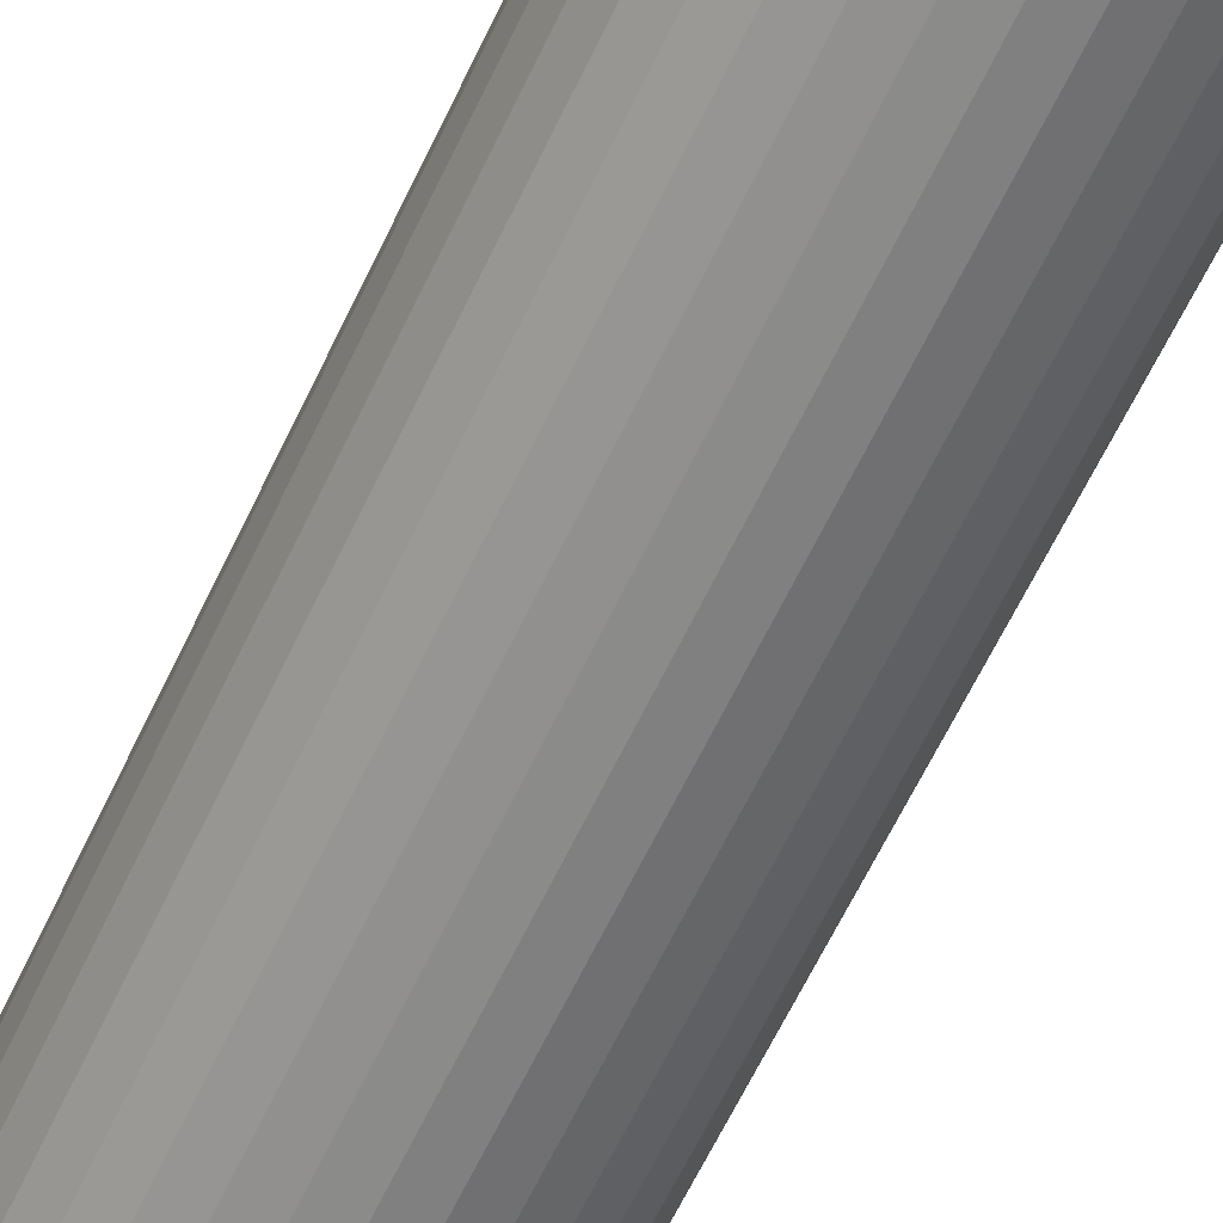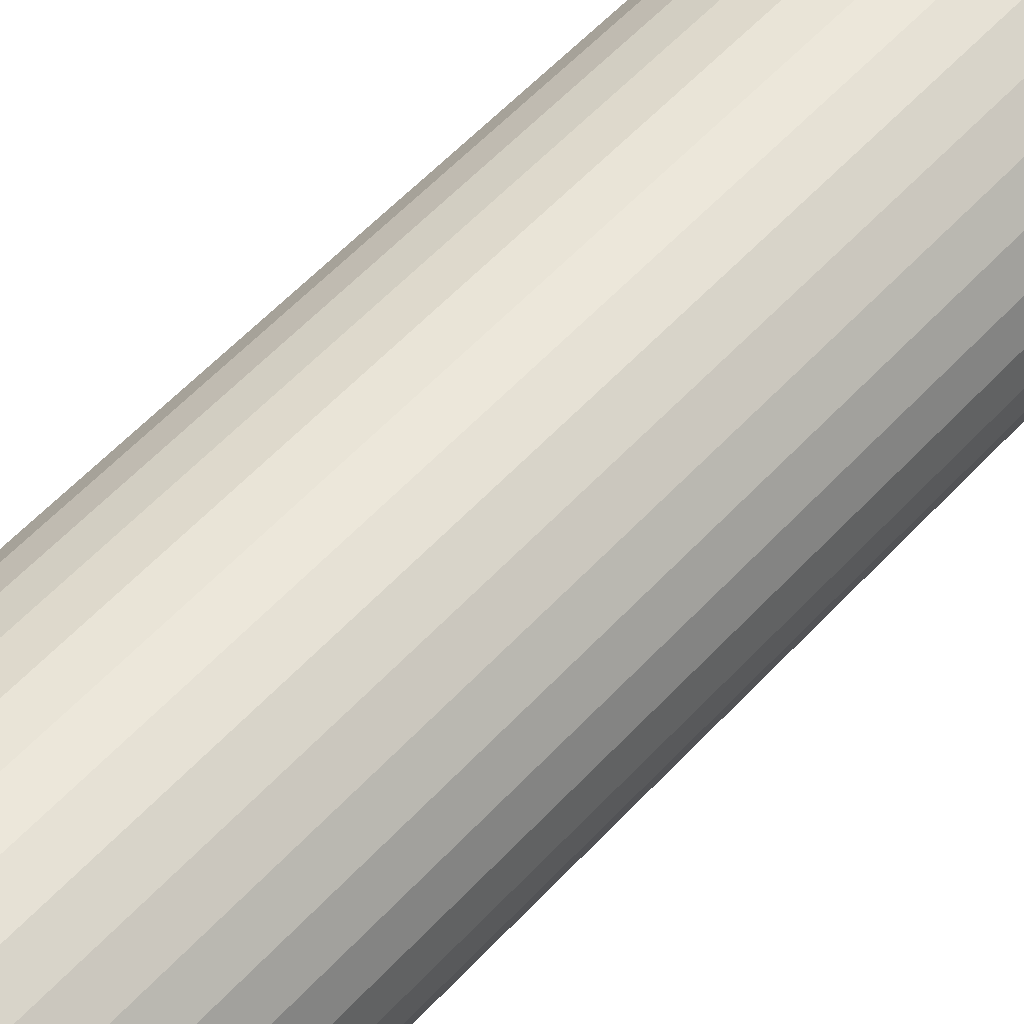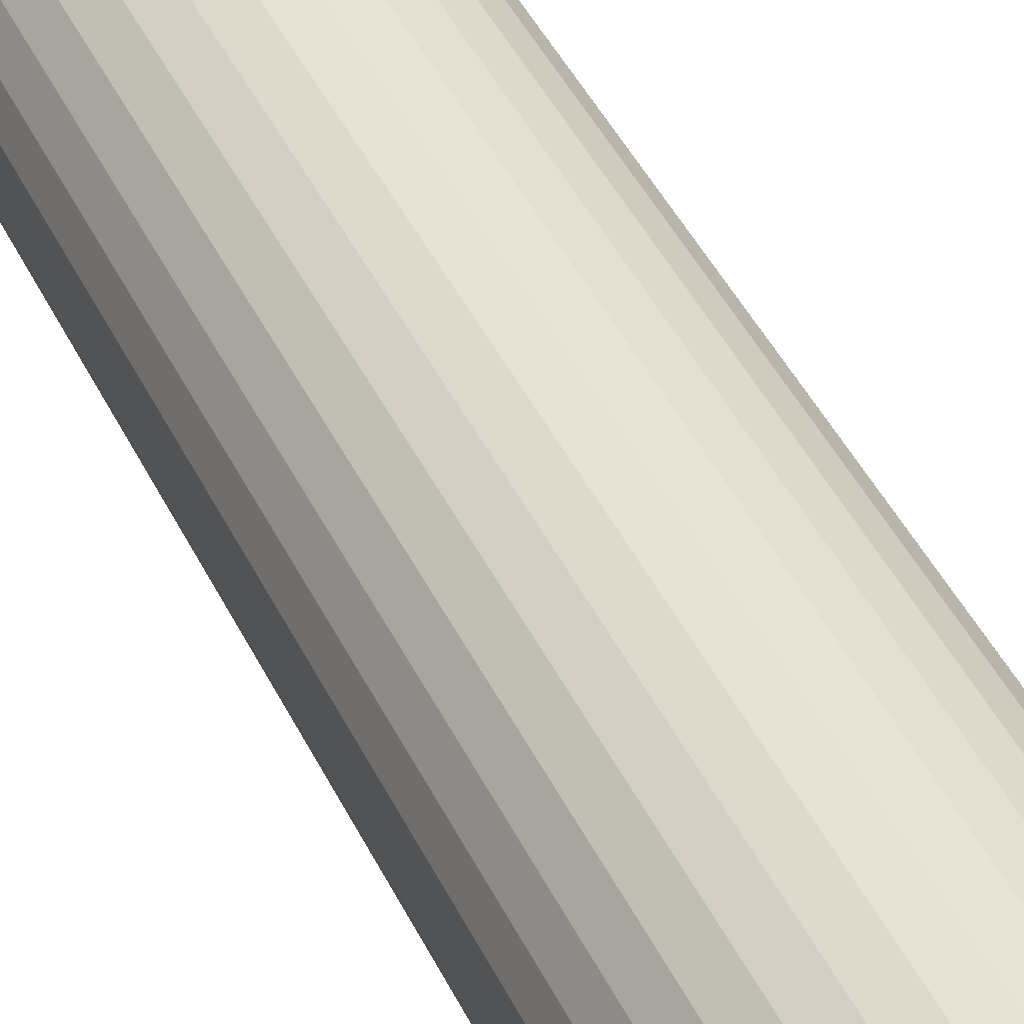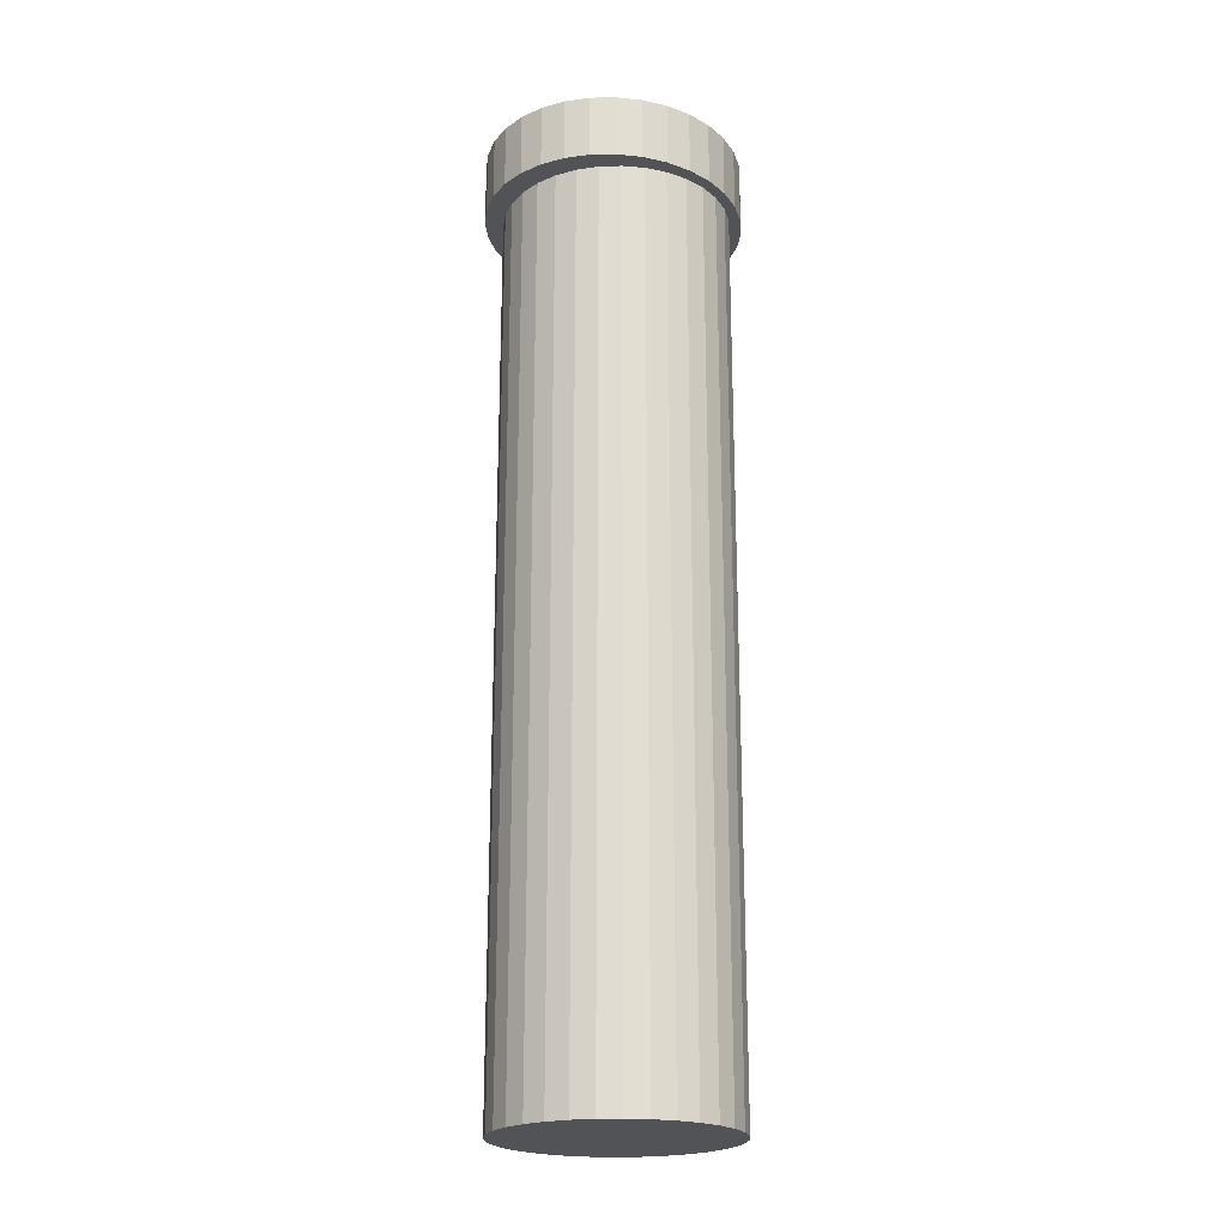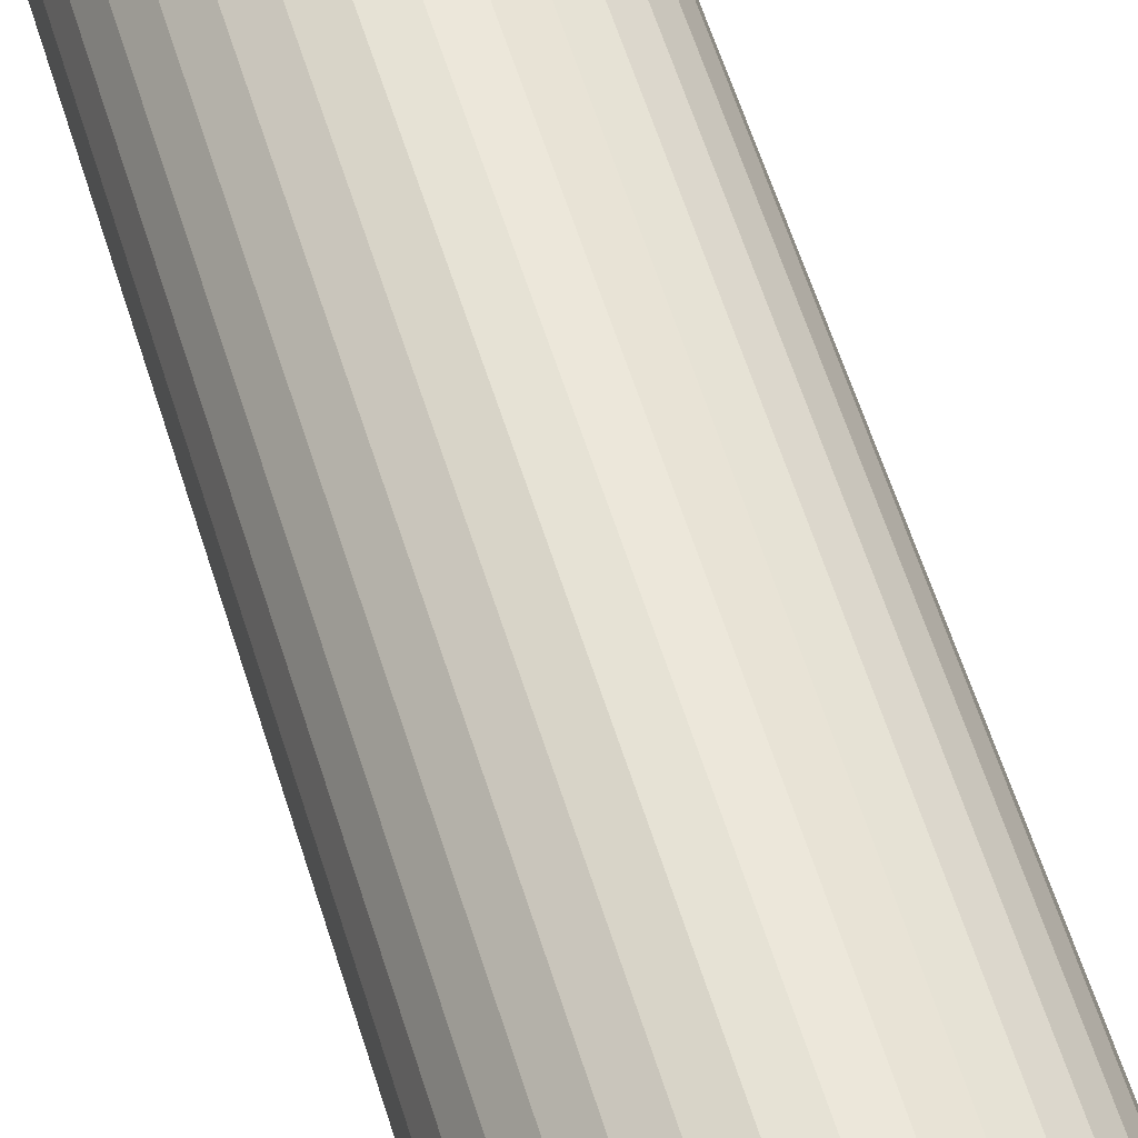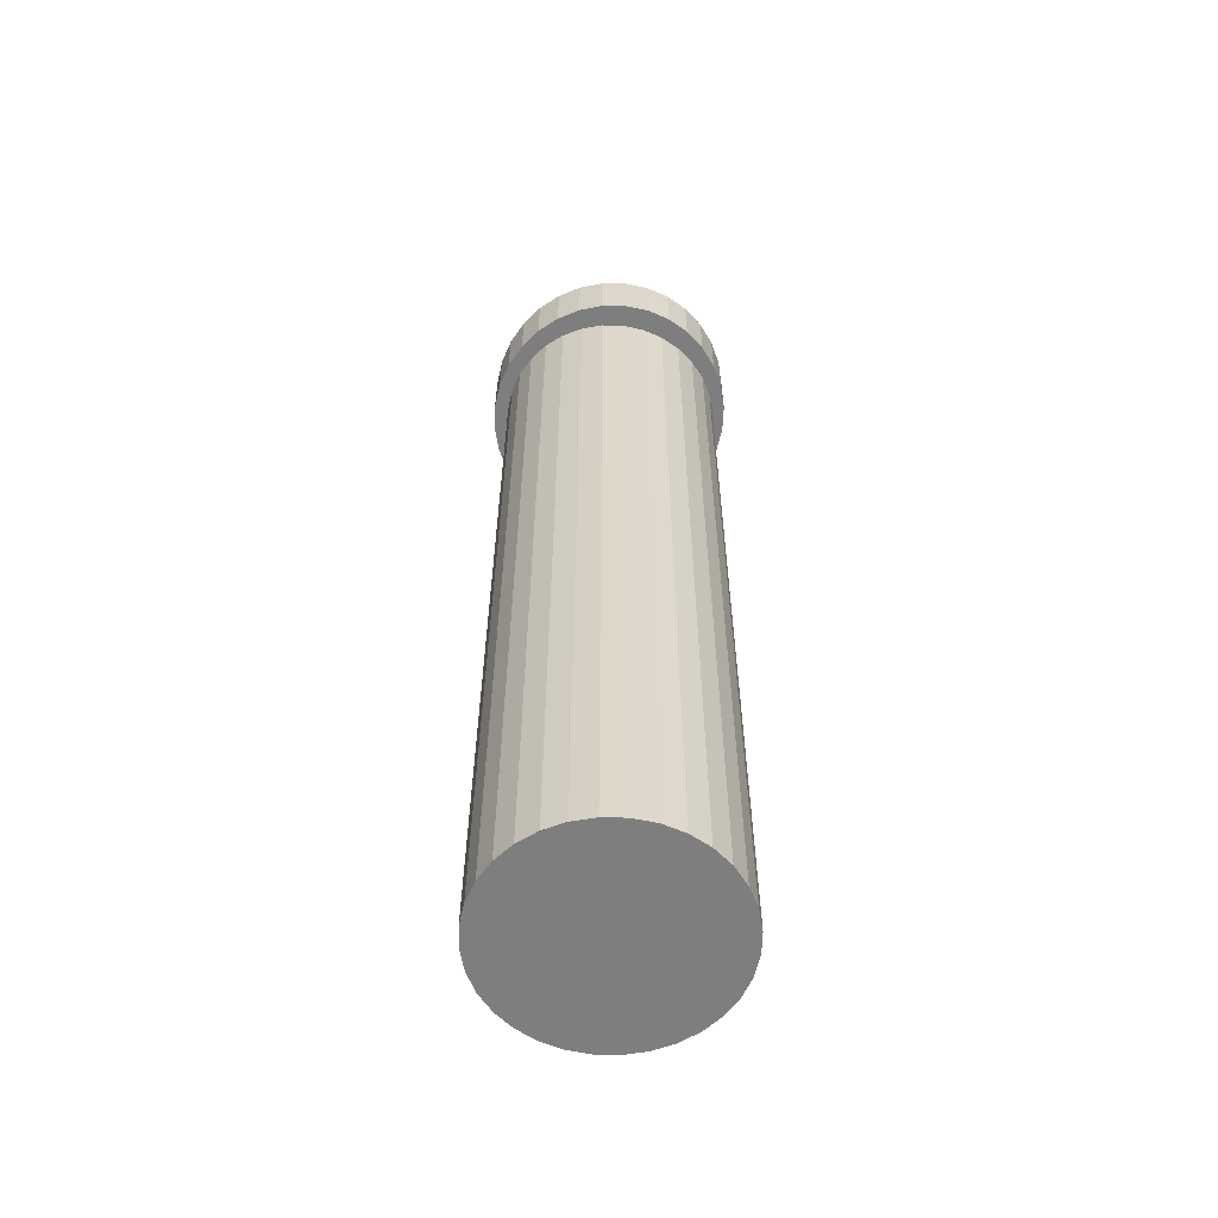
<metadata>
{"format":"obj","ext":"obj","renderer":"f3d","projection":"perspective","resolution":1024,"background":"white","views":[{"elev":-62.1,"azim":154.9,"up":"+Z"},{"elev":52.6,"azim":-139.5,"up":"+Z"},{"elev":43.2,"azim":-24.2,"up":"+Z"},{"elev":-21.9,"azim":-58.9,"up":"+Y"},{"elev":58.1,"azim":163.0,"up":"+Z"},{"elev":-59.4,"azim":-108.2,"up":"+Y"}]}
</metadata>
<code>
o Cylinder
v 0 -2.606 -1
v 0 5.857 -1
v 0.1951 -2.606 -0.9808
v 0.1951 5.857 -0.9808
v 0.3827 -2.606 -0.9239
v 0.3827 5.857 -0.9239
v 0.5556 -2.606 -0.8315
v 0.5556 5.857 -0.8315
v 0.7071 -2.606 -0.7071
v 0.7071 5.857 -0.7071
v 0.8315 -2.606 -0.5556
v 0.8315 5.857 -0.5556
v 0.9239 -2.606 -0.3827
v 0.9239 5.857 -0.3827
v 0.9808 -2.606 -0.1951
v 0.9808 5.857 -0.1951
v 1 -2.606 0
v 1 5.857 0
v 0.9808 -2.606 0.1951
v 0.9808 5.857 0.1951
v 0.9239 -2.606 0.3827
v 0.9239 5.857 0.3827
v 0.8315 -2.606 0.5556
v 0.8315 5.857 0.5556
v 0.7071 -2.606 0.7071
v 0.7071 5.857 0.7071
v 0.5556 -2.606 0.8315
v 0.5556 5.857 0.8315
v 0.3827 -2.606 0.9239
v 0.3827 5.857 0.9239
v 0.1951 -2.606 0.9808
v 0.1951 5.857 0.9808
v 0 -2.606 1
v 0 5.857 1
v -0.1951 -2.606 0.9808
v -0.1951 5.857 0.9808
v -0.3827 -2.606 0.9239
v -0.3827 5.857 0.9239
v -0.5556 -2.606 0.8315
v -0.5556 5.857 0.8315
v -0.7071 -2.606 0.7071
v -0.7071 5.857 0.7071
v -0.8315 -2.606 0.5556
v -0.8315 5.857 0.5556
v -0.9239 -2.606 0.3827
v -0.9239 5.857 0.3827
v -0.9808 -2.606 0.1951
v -0.9808 5.857 0.1951
v -1 -2.606 0
v -1 5.857 0
v -0.9808 -2.606 -0.1951
v -0.9808 5.857 -0.1951
v -0.9239 -2.606 -0.3827
v -0.9239 5.857 -0.3827
v -0.8315 -2.606 -0.5556
v -0.8315 5.857 -0.5556
v -0.7071 -2.606 -0.7071
v -0.7071 5.857 -0.7071
v -0.5556 -2.606 -0.8315
v -0.5556 5.857 -0.8315
v -0.3827 -2.606 -0.9239
v -0.3827 5.857 -0.9239
v -0.1951 -2.606 -0.9808
v -0.1951 5.857 -0.9808
v 0 5.29 -1
v 0.1951 5.29 -0.9808
v 0.3827 5.29 -0.9239
v 0.5556 5.29 -0.8315
v 0.7071 5.29 -0.7071
v 0.8315 5.29 -0.5556
v 0.9239 5.29 -0.3827
v 0.9808 5.29 -0.1951
v 1 5.29 0
v 0.9808 5.29 0.1951
v 0.9239 5.29 0.3827
v 0.8315 5.29 0.5556
v 0.7071 5.29 0.7071
v 0.5556 5.29 0.8315
v 0.3827 5.29 0.9239
v 0.1951 5.29 0.9808
v 0 5.29 1
v -0.1951 5.29 0.9808
v -0.3827 5.29 0.9239
v -0.5556 5.29 0.8315
v -0.7071 5.29 0.7071
v -0.8315 5.29 0.5556
v -0.9239 5.29 0.3827
v -0.9808 5.29 0.1951
v -1 5.29 0
v -0.9808 5.29 -0.1951
v -0.9239 5.29 -0.3827
v -0.8315 5.29 -0.5556
v -0.7071 5.29 -0.7071
v -0.5556 5.29 -0.8315
v -0.3827 5.29 -0.9239
v -0.1951 5.29 -0.9808
v 0.9239 5.857 -0.3827
v 0.8315 5.857 -0.5556
v 0.9808 5.857 -0.1951
v 1 5.857 0
v 0.8315 5.29 -0.5556
v 0.9239 5.29 -0.3827
v 0.9808 5.29 -0.1951
v 1 5.29 0
v 0.2119 5.857 -1.11
v -0.01901 5.857 -1.132
v -0.01901 5.29 -1.132
v 0.434 5.857 -1.047
v 0.6386 5.857 -0.9439
v 0.818 5.857 -0.8054
v 0.9652 5.857 -0.6365
v 1.142 5.857 0.1999
v 1.165 5.857 -0.0175
v 1.075 5.857 0.4089
v 0.9652 5.857 0.6015
v 0.818 5.857 0.7703
v 0.6386 5.857 0.9089
v 0.434 5.857 1.012
v 0.2119 5.857 1.075
v -0.01901 5.857 1.097
v -0.2499 5.857 1.075
v -0.472 5.857 1.012
v -0.6766 5.857 0.9089
v -0.856 5.857 0.7703
v -1.003 5.857 0.6015
v -1.113 5.857 0.4089
v -1.18 5.857 0.1999
v -1.203 5.857 -0.0175
v -1.18 5.857 -0.2349
v -1.113 5.857 -0.4439
v -1.003 5.857 -0.6365
v -0.856 5.857 -0.8054
v -0.6766 5.857 -0.9439
v -0.472 5.857 -1.047
v -0.2499 5.857 -1.11
v 0.2119 5.29 -1.11
v 0.434 5.29 -1.047
v 0.6386 5.29 -0.9439
v 0.818 5.29 -0.8054
v 0.9652 5.29 -0.6365
v 1.165 5.29 -0.0175
v 1.142 5.29 0.1999
v 1.075 5.29 0.4089
v 0.9652 5.29 0.6015
v 0.818 5.29 0.7703
v 0.6386 5.29 0.9089
v 0.434 5.29 1.012
v 0.2119 5.29 1.075
v -0.01901 5.29 1.097
v -0.2499 5.29 1.075
v -0.472 5.29 1.012
v -0.6766 5.29 0.9089
v -0.856 5.29 0.7703
v -1.003 5.29 0.6015
v -1.113 5.29 0.4089
v -1.18 5.29 0.1999
v -1.203 5.29 -0.0175
v -1.18 5.29 -0.2349
v -1.113 5.29 -0.4439
v -1.003 5.29 -0.6365
v -0.856 5.29 -0.8054
v -0.6766 5.29 -0.9439
v -0.472 5.29 -1.047
v -0.2499 5.29 -1.11
v 1.075 5.857 -0.4439
v 0.9652 5.857 -0.6365
v 1.142 5.857 -0.2349
v 1.165 5.857 -0.0175
v 0.9652 5.29 -0.6365
v 1.075 5.29 -0.4439
v 1.142 5.29 -0.2349
v 1.165 5.29 -0.0175
f 20 22 114 112
f 98 97 165 166
f 92 91 159 160
f 66 65 107 136
f 54 56 131 130
f 73 72 103 104
f 71 70 101 102
f 70 12 98 101
f 2 4 105 106
f 93 92 160 161
f 67 66 136 137
f 36 38 122 121
f 94 93 161 162
f 18 20 112 113
f 68 67 137 138
f 73 18 113 141
f 95 94 162 163
f 69 68 138 139
f 52 54 130 129
f 96 95 163 164
f 70 69 139 140
f 34 36 121 120
f 65 96 164 107
f 12 70 140 111
f 50 52 129 128
f 32 34 120 119
f 74 73 141 142
f 75 74 142 143
f 48 50 128 127
f 76 75 143 144
f 30 32 119 118
f 77 76 144 145
f 1 3 5 7 9 11 13 15 17 19 21 23 25 27 29 31 33 35 37 39 41 43 45 47 49 51 53 55 57 59 61 63
f 63 96 65 1
f 61 95 96 63
f 59 94 95 61
f 57 93 94 59
f 55 92 93 57
f 53 91 92 55
f 51 90 91 53
f 49 89 90 51
f 47 88 89 49
f 45 87 88 47
f 43 86 87 45
f 41 85 86 43
f 39 84 85 41
f 37 83 84 39
f 35 82 83 37
f 33 81 82 35
f 31 80 81 33
f 29 79 80 31
f 27 78 79 29
f 25 77 78 27
f 23 76 77 25
f 21 75 76 23
f 19 74 75 21
f 17 73 74 19
f 15 72 73 17
f 13 71 72 15
f 11 70 71 13
f 9 69 70 11
f 7 68 69 9
f 5 67 68 7
f 3 66 67 5
f 1 65 66 3
f 64 2 106 135
f 78 77 145 146
f 46 48 127 126
f 14 16 99 97
f 18 73 104 100
f 16 18 100 99
f 72 71 102 103
f 12 14 97 98
f 107 106 105 136
f 136 105 108 137
f 137 108 109 138
f 138 109 110 139
f 139 110 111 140
f 141 113 112 142
f 142 112 114 143
f 143 114 115 144
f 144 115 116 145
f 145 116 117 146
f 146 117 118 147
f 147 118 119 148
f 148 119 120 149
f 149 120 121 150
f 150 121 122 151
f 151 122 123 152
f 152 123 124 153
f 153 124 125 154
f 154 125 126 155
f 155 126 127 156
f 156 127 128 157
f 157 128 129 158
f 158 129 130 159
f 159 130 131 160
f 160 131 132 161
f 161 132 133 162
f 162 133 134 163
f 163 134 135 164
f 164 135 106 107
f 169 166 165 170
f 170 165 167 171
f 171 167 168 172
f 91 90 158 159
f 38 40 123 122
f 97 99 167 165
f 90 89 157 158
f 56 58 132 131
f 99 100 168 167
f 4 6 108 105
f 89 88 156 157
f 101 98 166 169
f 22 24 115 114
f 88 87 155 156
f 40 42 124 123
f 87 86 154 155
f 58 60 133 132
f 6 8 109 108
f 86 85 153 154
f 100 104 172 168
f 24 26 116 115
f 85 84 152 153
f 42 44 125 124
f 104 103 171 172
f 84 83 151 152
f 60 62 134 133
f 103 102 170 171
f 8 10 110 109
f 83 82 150 151
f 102 101 169 170
f 26 28 117 116
f 82 81 149 150
f 44 46 126 125
f 81 80 148 149
f 62 64 135 134
f 80 79 147 148
f 10 12 111 110
f 28 30 118 117
f 79 78 146 147

</code>
